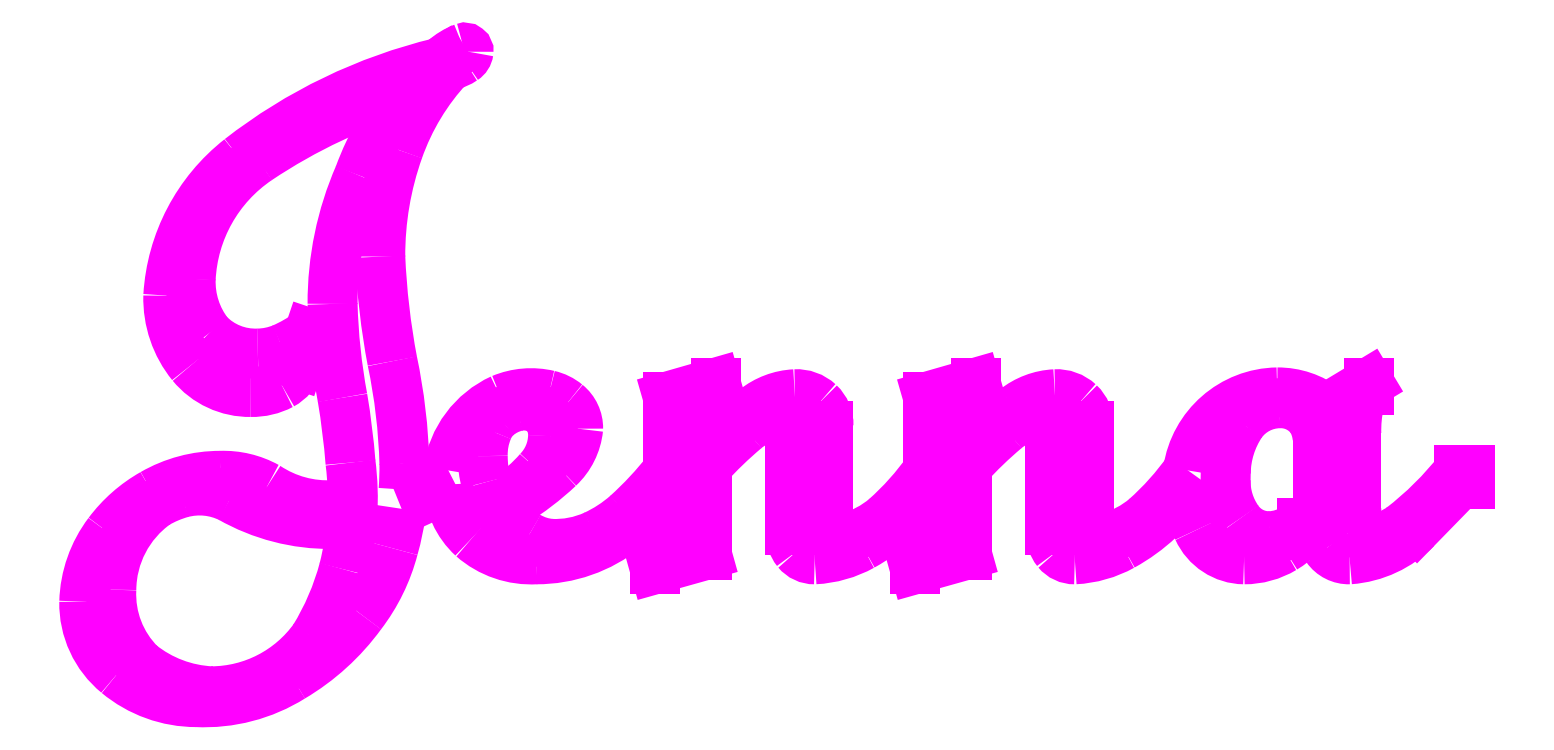
<metadata>
{"format":"dxf","ext":"dxf","renderer":"ezdxf+matplotlib","layout":"modelspace","background":"white","min_lineweight":24,"dpi":150}
</metadata>
<code>
0
SECTION
2
ENTITIES
0
ARC
8
6
10
1.665
20
0.2584
30
0
40
0.4596
50
291.5
51
303.5
0
ARC
8
6
10
1.293
20
-0.09399
30
0
40
0.545
50
344.3
51
352.1
0
ARC
8
6
10
1.492
20
-0.1556
30
0
40
0.3371
50
322.5
51
345.3
0
ARC
8
6
10
1.421
20
-0.1141
30
0
40
0.4187
50
300.6
51
323.9
0
ARC
8
6
10
1.475
20
-0.2203
30
0
40
0.2999
50
267.3
51
302
0
ARC
8
6
10
1.461
20
-0.2961
30
0
40
0.2238
50
230.2
51
270
0
ARC
8
6
10
1.422
20
-0.3409
30
0
40
0.1645
50
179
51
230.7
0
ARC
8
6
10
1.475
20
-0.3444
30
0
40
0.2179
50
142.9
51
178.3
0
ARC
8
6
10
1.51
20
-0.3684
30
0
40
0.26
50
119.4
51
143.2
0
ARC
8
6
10
1.504
20
-0.3528
30
0
40
0.2433
50
89.86
51
120
0
ARC
8
6
10
1.51
20
-0.272
30
0
40
0.1626
50
61.15
51
92.05
0
ARC
8
6
10
1.699
20
0.03651
30
0
40
0.1994
50
236.4
51
273.2
0
ARC
8
6
10
1.597
20
-0.1679
30
0
40
0.1132
50
345.3
51
2.662
0
ARC
8
6
10
1.703
20
0.1682
30
0
40
0.3649
50
240.4
51
270.6
0
ARC
8
6
10
1.467
20
-0.2617
30
0
40
0.1258
50
63.46
51
105
0
ARC
8
6
10
1.486
20
-0.3274
30
0
40
0.1943
50
105.5
51
120.4
0
ARC
8
6
10
1.499
20
-0.3171
30
0
40
0.1929
50
125.4
51
179.6
0
ARC
8
6
10
1.485
20
-0.3246
30
0
40
0.1789
50
177.2
51
225.1
0
ARC
8
6
10
1.499
20
-0.2776
30
0
40
0.223
50
231.2
51
267.3
0
ARC
8
6
10
1.487
20
-0.2695
30
0
40
0.2309
50
270.3
51
324.4
0
ARC
8
6
10
1.276
20
-0.1588
30
0
40
0.468
50
328.4
51
345.1
0
ARC
8
6
10
1.229
20
-0.1508
30
0
40
0.5153
50
345.6
51
7.296
0
ARC
8
6
10
0.3636
20
-0.1958
30
0
40
1.381
50
4.584
51
9.503
0
ARC
8
6
10
2.792
20
0.2311
30
0
40
1.084
50
181.5
51
190.6
0
ARC
8
6
10
2.287
20
0.2043
30
0
40
0.5789
50
156.5
51
180.2
0
ARC
8
6
10
2.265
20
0.2484
30
0
40
0.542
50
140.4
51
159.8
0
ARC
8
6
10
2.135
20
-0.3751
30
0
40
1.011
50
106.5
51
123.8
0
ARC
8
6
10
1.728
20
0.2348
30
0
40
0.2774
50
124
51
177.3
0
ARC
8
6
10
1.604
20
0.2423
30
0
40
0.153
50
177.9
51
218
0
ARC
8
6
10
1.568
20
0.2309
30
0
40
0.1185
50
224.2
51
272.3
0
ARC
8
6
10
1.571
20
0.2327
30
0
40
0.1203
50
270.7
51
292.6
0
ARC
8
6
10
1.52
20
0.3463
30
0
40
0.2446
50
293.3
51
306.4
0
LINE
8
6
10
1.665
20
0.1493
30
0
11
1.646
21
0.09252
31
0
0
ARC
8
6
10
1.584
20
0.1138
30
0
40
0.06586
50
298.6
51
341.2
0
ARC
8
6
10
1.562
20
0.1576
30
0
40
0.1148
50
268.9
51
297.7
0
ARC
8
6
10
1.558
20
0.1789
30
0
40
0.1361
50
219.4
51
270.8
0
ARC
8
6
10
1.6
20
0.2124
30
0
40
0.1902
50
178.5
51
219.1
0
ARC
8
6
10
1.751
20
0.1967
30
0
40
0.342
50
128.1
51
176.5
0
ARC
8
6
10
2.125
20
-0.2856
30
0
40
0.9522
50
103.6
51
127.9
0
LINE
8
6
10
1.902
20
0.6401
30
0
11
1.91
21
0.6451
31
0
0
ARC
8
6
10
1.987
20
0.5586
30
0
40
0.116
50
111
51
131.7
0
ARC
8
6
10
1.948
20
0.6606
30
0
40
0.006671
50
354.9
51
109.9
0
ARC
8
6
10
1.935
20
0.6628
30
0
40
0.01986
50
303
51
351.8
0
ARC
8
6
10
1.897
20
0.7185
30
0
40
0.08695
50
285
51
303.7
0
ARC
8
6
10
2.237
20
0.338
30
0
40
0.4343
50
136.9
51
160.6
0
ARC
8
6
10
2.365
20
0.291
30
0
40
0.5701
50
160.4
51
180.3
0
ARC
8
6
10
3.115
20
0.3448
30
0
40
1.321
50
182.4
51
190.7
0
ARC
8
6
10
0.7919
20
-0.1165
30
0
40
1.047
50
1.581
51
11.85
0
ARC
8
6
10
1.293
20
-0.09399
30
0
40
0.545
50
355.7
51
0.672
0
ARC
8
6
10
1.648
20
0.4207
30
0
40
0.5866
50
288.8
51
297.5
0
ARC
8
6
10
2.085
20
-0.1232
30
0
40
0.1682
50
114.6
51
172
0
ARC
8
6
10
2.068
20
-0.09841
30
0
40
0.1389
50
76.68
51
112.7
0
ARC
8
6
10
2.083
20
-0.03914
30
0
40
0.0778
50
50.42
51
77.24
0
ARC
8
6
10
2.097
20
-0.02295
30
0
40
0.05625
50
359.1
51
51.09
0
ARC
8
6
10
2.041
20
-0.01211
30
0
40
0.1128
50
313.1
51
354
0
ARC
8
6
10
1.761
20
0.2863
30
0
40
0.522
50
301.7
51
313.2
0
ARC
8
6
10
1.929
20
0.1764
30
0
40
0.4909
50
309.1
51
322.1
0
ARC
8
6
10
2.078
20
-0.004713
30
0
40
0.2561
50
269.9
51
308.8
0
ARC
8
6
10
2.068
20
-0.09995
30
0
40
0.1611
50
228.7
51
273.3
0
ARC
8
6
10
2.055
20
-0.1207
30
0
40
0.1365
50
181.8
51
227.4
0
ARC
8
6
10
2.154
20
-0.07358
30
0
40
0.1453
50
210.5
51
215.5
0
ARC
8
6
10
1.873
20
0.08296
30
0
40
0.2781
50
304.1
51
318.8
0
ARC
8
6
10
2.014
20
-0.03486
30
0
40
0.09429
50
316.2
51
358.4
0
ARC
8
6
10
2.051
20
-0.03416
30
0
40
0.057
50
356.7
51
43.04
0
ARC
8
6
10
2.055
20
-0.04029
30
0
40
0.05856
50
50.27
51
102.8
0
ARC
8
6
10
2.06
20
-0.06287
30
0
40
0.08162
50
102.5
51
130.2
0
ARC
8
6
10
2.046
20
-0.04743
30
0
40
0.06087
50
129.6
51
158.6
0
ARC
8
6
10
2.094
20
-0.06982
30
0
40
0.1132
50
156.8
51
181.9
0
ARC
8
6
10
2.159
20
-0.07476
30
0
40
0.1781
50
179.6
51
195
0
ARC
8
6
10
2.141
20
-0.08024
30
0
40
0.16
50
194.7
51
240.6
0
ARC
8
6
10
2.112
20
-0.1366
30
0
40
0.09659
50
239.3
51
265.3
0
ARC
8
6
10
2.113
20
-0.06301
30
0
40
0.1701
50
267.1
51
294.6
0
ARC
8
6
10
2.084
20
-0.0002059
30
0
40
0.2393
50
294.7
51
311.5
0
ARC
8
6
10
1.826
20
0.2822
30
0
40
0.6214
50
312
51
322.1
0
LINE
8
6
10
2.316
20
-0.09967
30
0
11
2.316
21
0.03429
31
0
0
LINE
8
6
10
2.316
20
0.03429
30
0
11
2.403
21
0.05914
31
0
0
ARC
8
6
10
2.508
20
0.05603
30
0
40
0.3337
50
298.9
51
327.1
0
ARC
8
6
10
2.573
20
-0.06155
30
0
40
0.1995
50
272.9
51
298.9
0
ARC
8
6
10
2.582
20
-0.2201
30
0
40
0.04069
50
219.4
51
270.6
0
ARC
8
6
10
2.598
20
-0.2088
30
0
40
0.06006
50
178.2
51
218.1
0
LINE
8
6
10
2.538
20
-0.2069
30
0
11
2.538
21
-0.04167
31
0
0
ARC
8
6
10
2.49
20
-0.04167
30
0
40
0.04811
50
360
51
35.33
0
ARC
8
6
10
2.504
20
-0.03977
30
0
40
0.03627
50
45.62
51
93.6
0
ARC
8
6
10
2.516
20
-0.09228
30
0
40
0.08985
50
99.18
51
131
0
ARC
8
6
10
2.91
20
-0.564
30
0
40
0.7045
50
130
51
137.9
0
LINE
8
6
10
2.387
20
-0.09182
30
0
11
2.387
21
-0.2523
31
0
0
LINE
8
6
10
2.387
20
-0.2523
30
0
11
2.293
21
-0.2786
31
0
0
LINE
8
6
10
2.293
20
-0.2786
30
0
11
2.293
21
-0.2665
31
0
0
ARC
8
6
10
2.252
20
-0.222
30
0
40
0.06027
50
312.4
51
345.1
0
ARC
8
6
10
2.111
20
-0.1894
30
0
40
0.2058
50
346.5
51
1.049
0
LINE
8
6
10
2.316
20
-0.1856
30
0
11
2.316
21
-0.1251
31
0
0
LINE
8
6
10
2.403
20
0.05914
30
0
11
2.403
21
0.04849
31
0
0
ARC
8
6
10
2.435
20
0.01056
30
0
40
0.05003
50
130.7
51
152.6
0
ARC
8
6
10
2.429
20
0.01582
30
0
40
0.04202
50
155
51
181
0
LINE
8
6
10
2.387
20
0.01511
30
0
11
2.387
21
-0.06786
31
0
0
ARC
8
6
10
2.724
20
-0.3522
30
0
40
0.4412
50
124.5
51
139.9
0
ARC
8
6
10
2.553
20
-0.08759
30
0
40
0.1263
50
92.87
51
128.5
0
ARC
8
6
10
2.55
20
-0.02177
30
0
40
0.0604
50
47.26
51
92.82
0
ARC
8
6
10
2.553
20
-0.0169
30
0
40
0.05429
50
358.6
51
46.67
0
LINE
8
6
10
2.608
20
-0.01821
30
0
11
2.608
21
-0.1773
31
0
0
ARC
8
6
10
2.688
20
-0.1773
30
0
40
0.08005
50
180
51
200.3
0
ARC
8
6
10
2.637
20
-0.195
30
0
40
0.02678
50
202.1
51
286.6
0
ARC
8
6
10
2.601
20
-0.05674
30
0
40
0.1698
50
285.1
51
310.5
0
ARC
8
6
10
2.38
20
0.1875
30
0
40
0.4987
50
311.5
51
324.8
0
LINE
8
6
10
2.788
20
-0.09967
30
0
11
2.788
21
0.03429
31
0
0
LINE
8
6
10
2.788
20
0.03429
30
0
11
2.875
21
0.05914
31
0
0
ARC
8
6
10
2.98
20
0.05603
30
0
40
0.3337
50
298.9
51
327.1
0
ARC
8
6
10
3.044
20
-0.06155
30
0
40
0.1995
50
272.9
51
298.9
0
ARC
8
6
10
3.054
20
-0.2201
30
0
40
0.04069
50
219.4
51
270.6
0
ARC
8
6
10
3.07
20
-0.2088
30
0
40
0.06006
50
178.2
51
218.1
0
LINE
8
6
10
3.01
20
-0.2069
30
0
11
3.01
21
-0.04167
31
0
0
ARC
8
6
10
2.962
20
-0.04167
30
0
40
0.04811
50
360
51
35.33
0
ARC
8
6
10
2.976
20
-0.03977
30
0
40
0.03627
50
45.62
51
93.6
0
ARC
8
6
10
2.988
20
-0.09228
30
0
40
0.08985
50
99.18
51
131
0
ARC
8
6
10
3.382
20
-0.564
30
0
40
0.7045
50
130
51
137.9
0
LINE
8
6
10
2.859
20
-0.09182
30
0
11
2.859
21
-0.2523
31
0
0
LINE
8
6
10
2.859
20
-0.2523
30
0
11
2.765
21
-0.2786
31
0
0
LINE
8
6
10
2.765
20
-0.2786
30
0
11
2.765
21
-0.2665
31
0
0
ARC
8
6
10
2.724
20
-0.222
30
0
40
0.06027
50
312.4
51
345.1
0
ARC
8
6
10
2.582
20
-0.1894
30
0
40
0.2058
50
346.5
51
1.049
0
LINE
8
6
10
2.788
20
-0.1856
30
0
11
2.788
21
-0.1251
31
0
0
LINE
8
6
10
2.875
20
0.05914
30
0
11
2.875
21
0.04849
31
0
0
ARC
8
6
10
2.907
20
0.01056
30
0
40
0.05003
50
130.7
51
152.6
0
ARC
8
6
10
2.901
20
0.01582
30
0
40
0.04202
50
155
51
181
0
LINE
8
6
10
2.859
20
0.01511
30
0
11
2.859
21
-0.06786
31
0
0
ARC
8
6
10
3.196
20
-0.3522
30
0
40
0.4412
50
124.5
51
139.9
0
ARC
8
6
10
3.025
20
-0.08759
30
0
40
0.1263
50
92.87
51
128.5
0
ARC
8
6
10
3.021
20
-0.02177
30
0
40
0.0604
50
47.26
51
92.82
0
ARC
8
6
10
3.025
20
-0.0169
30
0
40
0.05429
50
358.6
51
46.67
0
LINE
8
6
10
3.079
20
-0.01821
30
0
11
3.079
21
-0.1773
31
0
0
ARC
8
6
10
3.16
20
-0.1773
30
0
40
0.08005
50
180
51
200.3
0
ARC
8
6
10
3.109
20
-0.195
30
0
40
0.02678
50
202.1
51
286.6
0
ARC
8
6
10
3.073
20
-0.05674
30
0
40
0.1698
50
285.1
51
310.5
0
ARC
8
6
10
2.852
20
0.1875
30
0
40
0.4987
50
311.5
51
324.8
0
ARC
8
6
10
3.424
20
-0.1242
30
0
40
0.1661
50
90.81
51
171.5
0
ARC
8
6
10
3.423
20
-0.1008
30
0
40
0.1427
50
52.37
51
90.37
0
LINE
8
6
10
3.752
20
-0.1251
30
0
11
3.675
21
-0.2042
31
0
0
ARC
8
6
10
3.539
20
-0.07192
30
0
40
0.1894
50
274.2
51
315.7
0
ARC
8
6
10
3.552
20
-0.212
30
0
40
0.04881
50
214.8
51
271.7
0
ARC
8
6
10
3.607
20
-0.1812
30
0
40
0.1117
50
180.1
51
211.7
0
LINE
8
6
10
3.495
20
-0.1814
30
0
11
3.495
21
-0.0404
31
0
0
ARC
8
6
10
3.417
20
-0.04686
30
0
40
0.0781
50
4.741
51
31.55
0
ARC
8
6
10
3.428
20
-0.04581
30
0
40
0.06823
50
35.71
51
92.38
0
ARC
8
6
10
3.427
20
-0.06446
30
0
40
0.08683
50
91.09
51
144.2
0
ARC
8
6
10
3.495
20
-0.1068
30
0
40
0.1665
50
146
51
179.1
0
LINE
8
6
10
3.328
20
-0.1041
30
0
11
3.328
21
-0.1173
31
0
0
ARC
8
6
10
3.45
20
-0.1193
30
0
40
0.122
50
179.1
51
215.2
0
ARC
8
6
10
3.407
20
-0.1506
30
0
40
0.06845
50
214.7
51
271
0
ARC
8
6
10
3.406
20
-0.1335
30
0
40
0.08553
50
271.4
51
306
0
ARC
8
6
10
3.379
20
-0.09577
30
0
40
0.132
50
305.9
51
311.5
0
LINE
8
6
10
3.466
20
-0.1946
30
0
11
3.466
21
-0.2161
31
0
0
ARC
8
6
10
3.333
20
-0.07602
30
0
40
0.1931
50
301.3
51
313.5
0
ARC
8
6
10
3.362
20
-0.1214
30
0
40
0.1394
50
269.9
51
301
0
ARC
8
6
10
3.363
20
-0.1679
30
0
40
0.09292
50
204.3
51
269.3
0
ARC
8
6
10
3.44
20
-0.1275
30
0
40
0.1796
50
179.2
51
206
0
LINE
8
6
10
3.51
20
0.0122
30
0
11
3.588
21
0.05914
31
0
0
LINE
8
6
10
3.588
20
0.05914
30
0
11
3.588
21
0.04707
31
0
0
ARC
8
6
10
3.62
20
0.006319
30
0
40
0.05167
50
127.9
51
163.3
0
ARC
8
6
10
3.795
20
-0.02663
30
0
40
0.2295
50
168
51
181.4
0
LINE
8
6
10
3.565
20
-0.03238
30
0
11
3.565
21
-0.1679
31
0
0
ARC
8
6
10
3.698
20
-0.1707
30
0
40
0.1332
50
178.8
51
195.7
0
ARC
8
6
10
3.595
20
-0.2
30
0
40
0.02541
50
195.7
51
285.2
0
ARC
8
6
10
3.561
20
-0.07499
30
0
40
0.1549
50
285.2
51
303.8
0
ARC
8
6
10
3.289
20
0.2626
30
0
40
0.5879
50
307.5
51
322
0
LINE
8
6
10
3.752
20
-0.09967
30
0
11
3.771
21
-0.09967
31
0
0
LINE
8
6
10
3.752
20
-0.1251
30
0
11
3.771
21
-0.1251
31
0
0
LINE
8
6
10
3.771
20
-0.1251
30
0
11
3.771
21
-0.09967
31
0
0
ENDSEC
0
EOF

</code>
